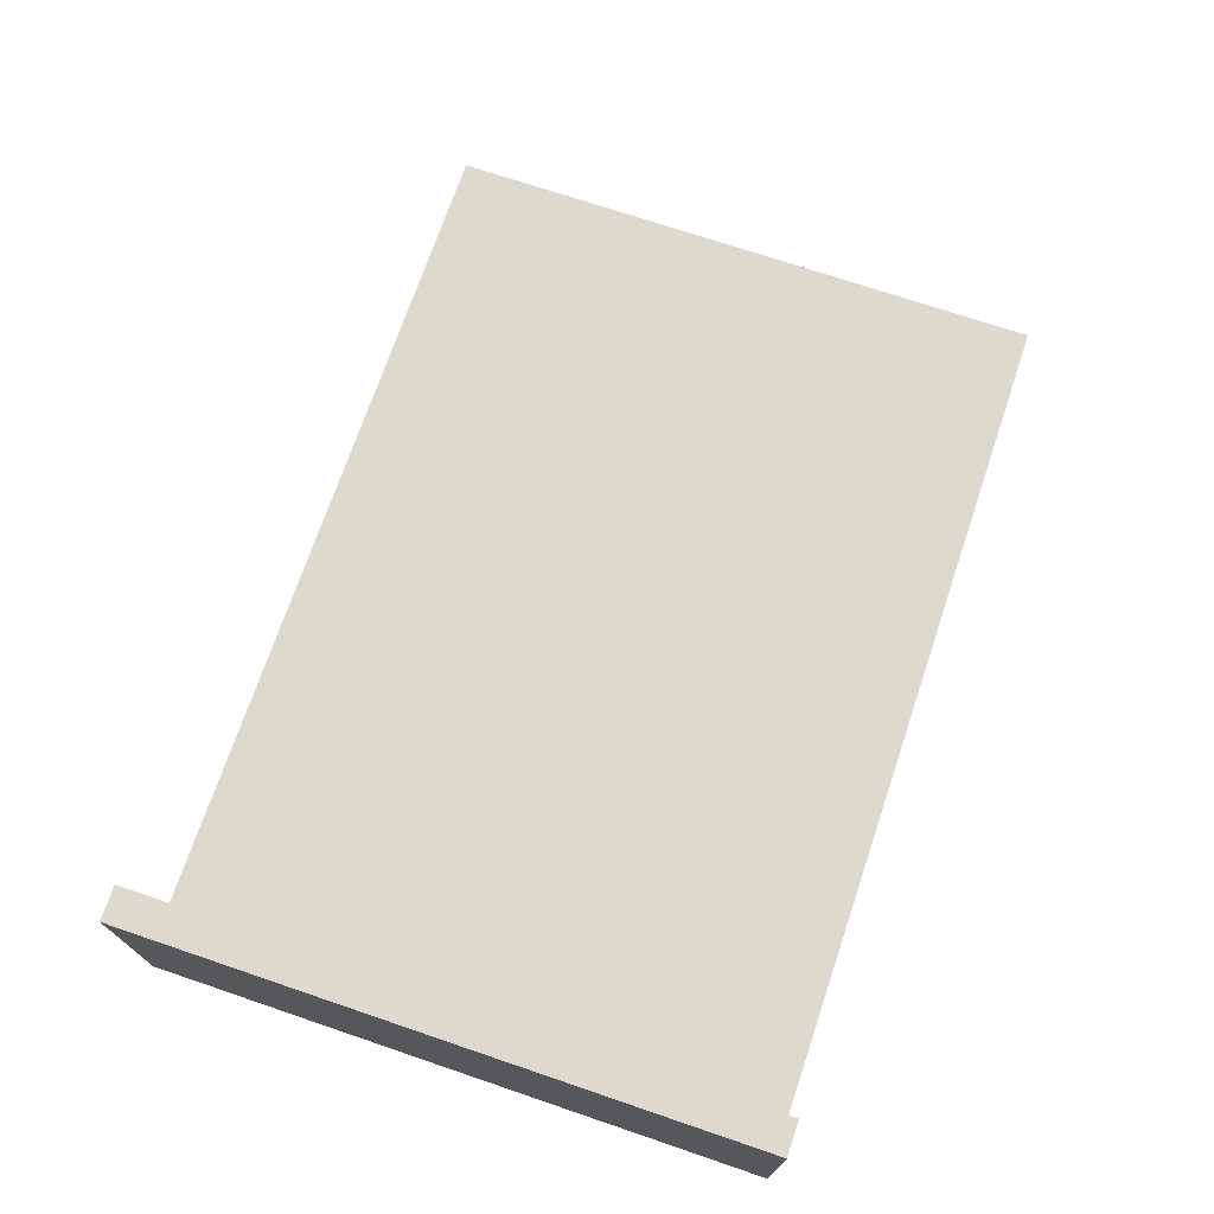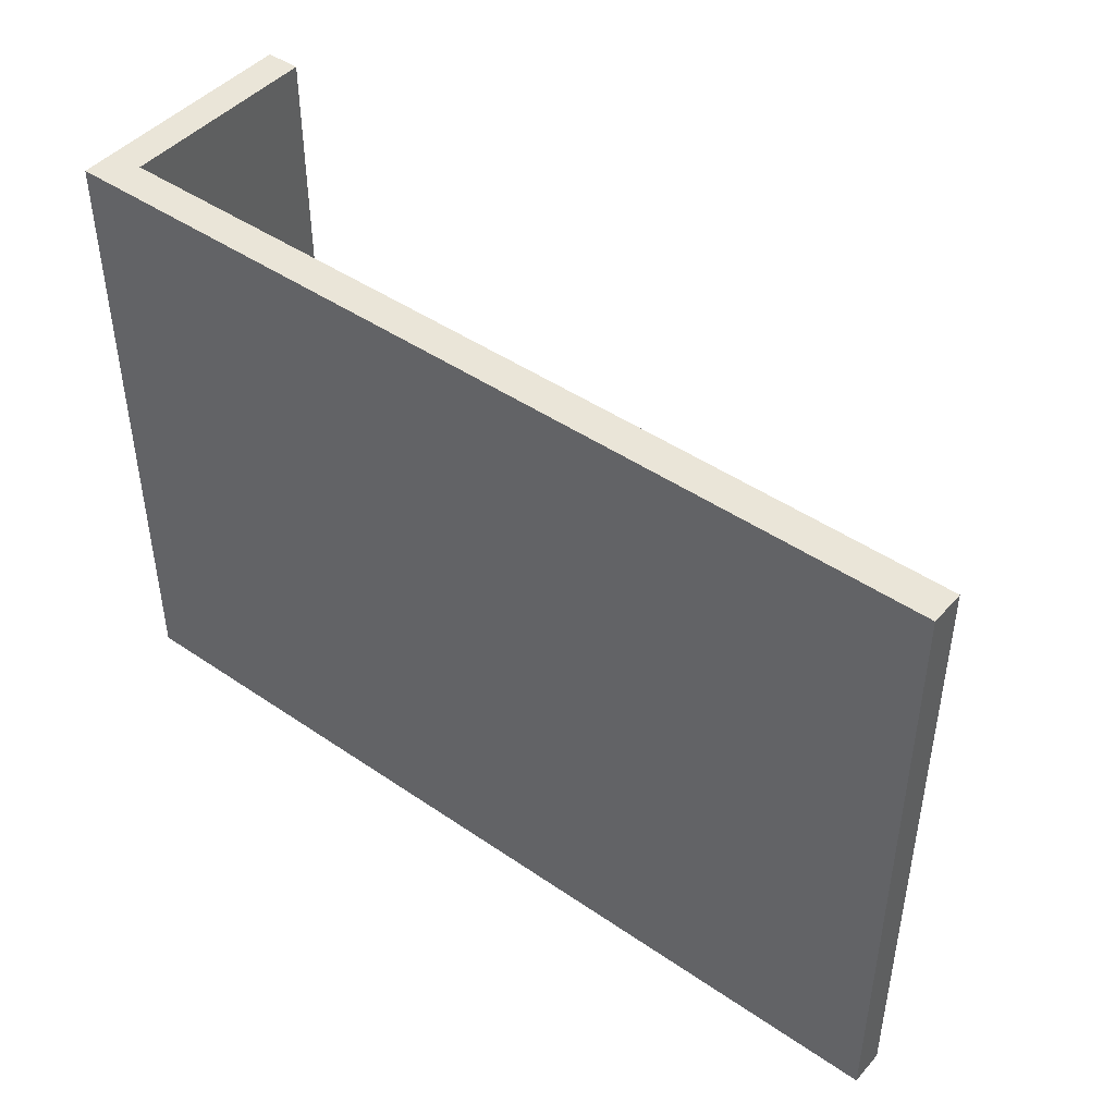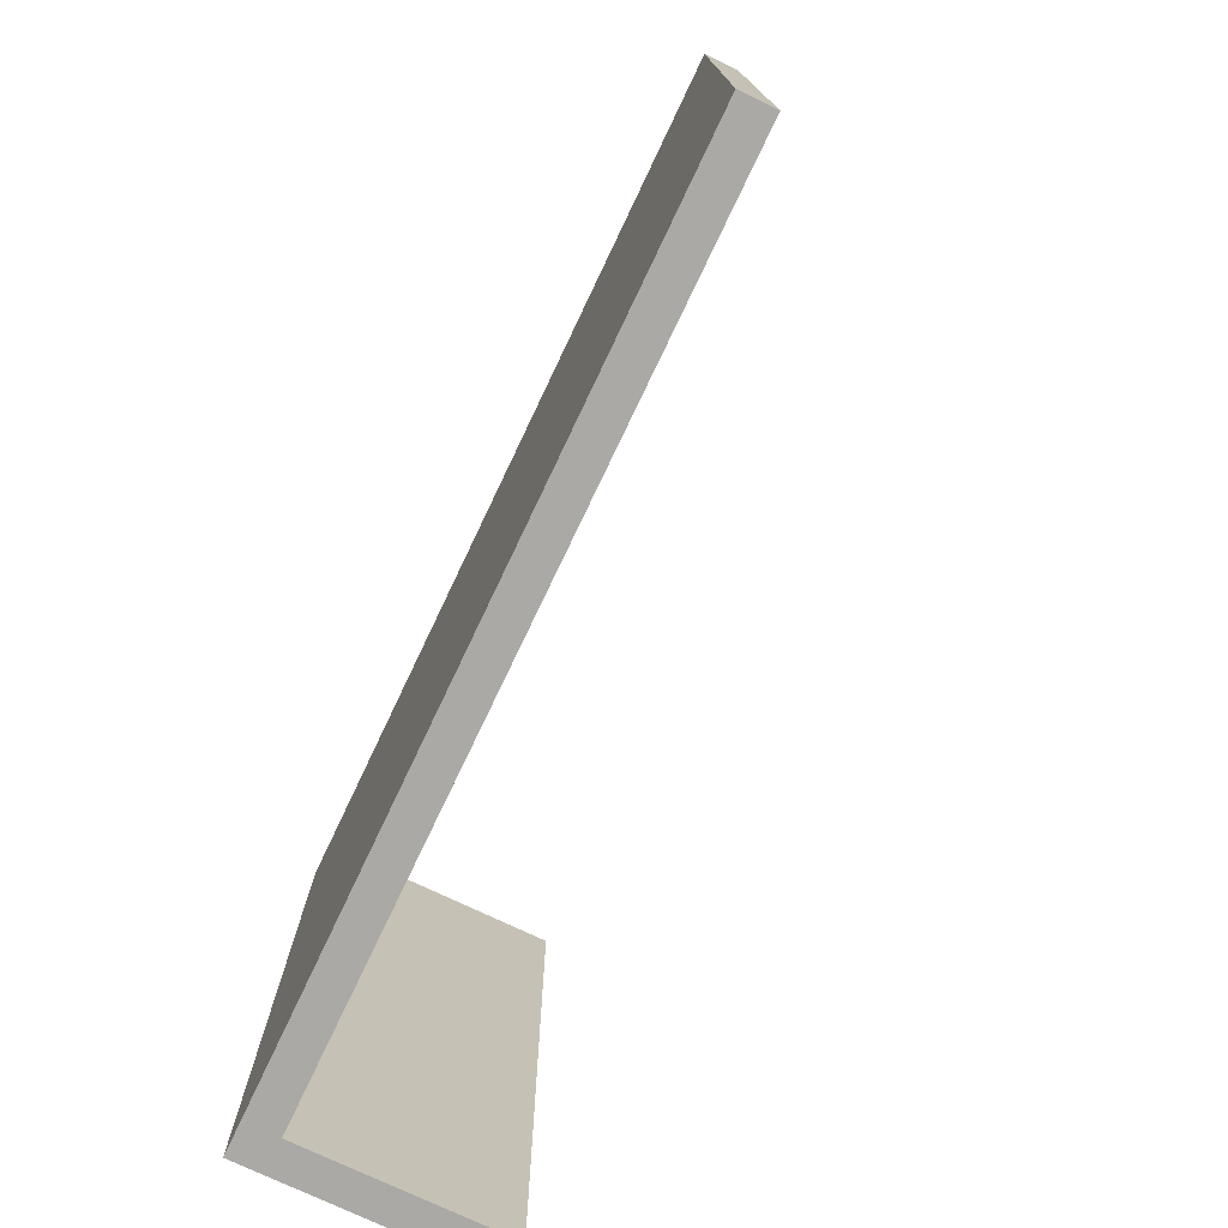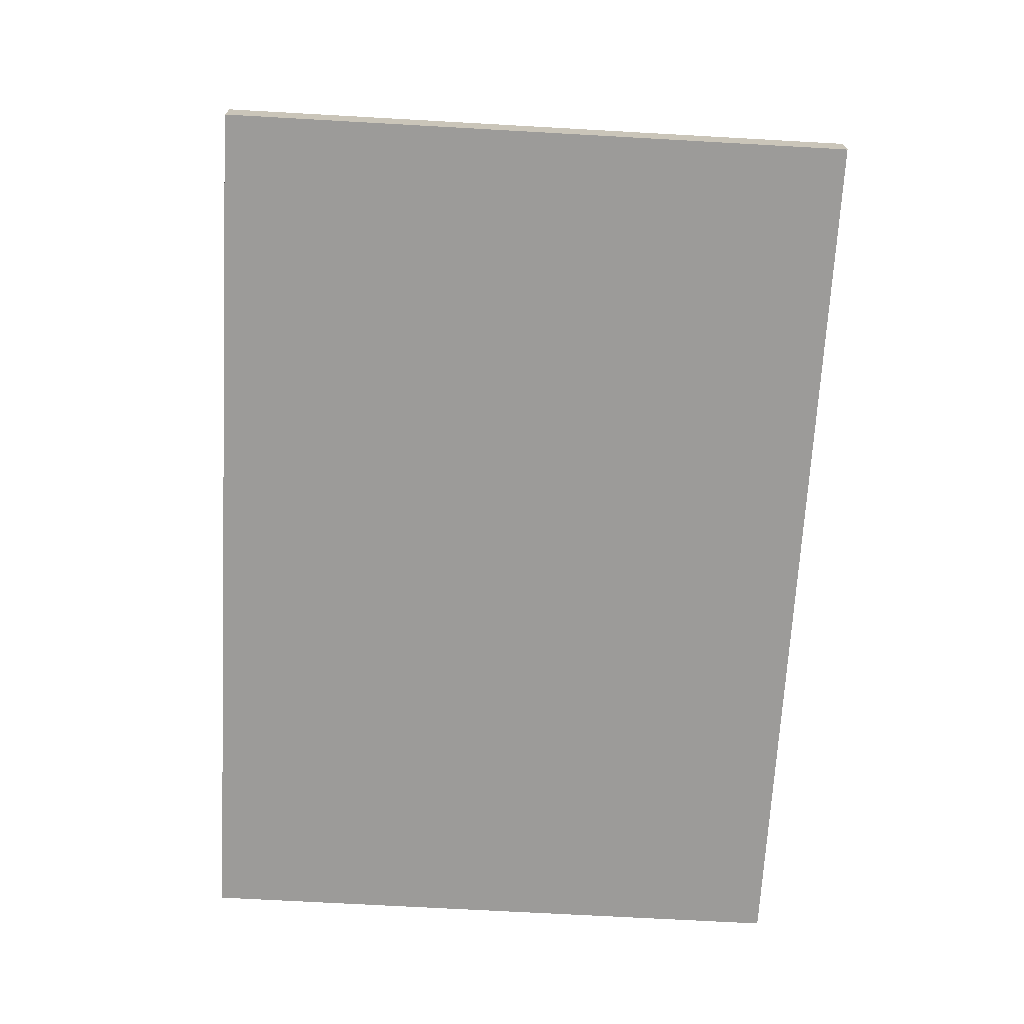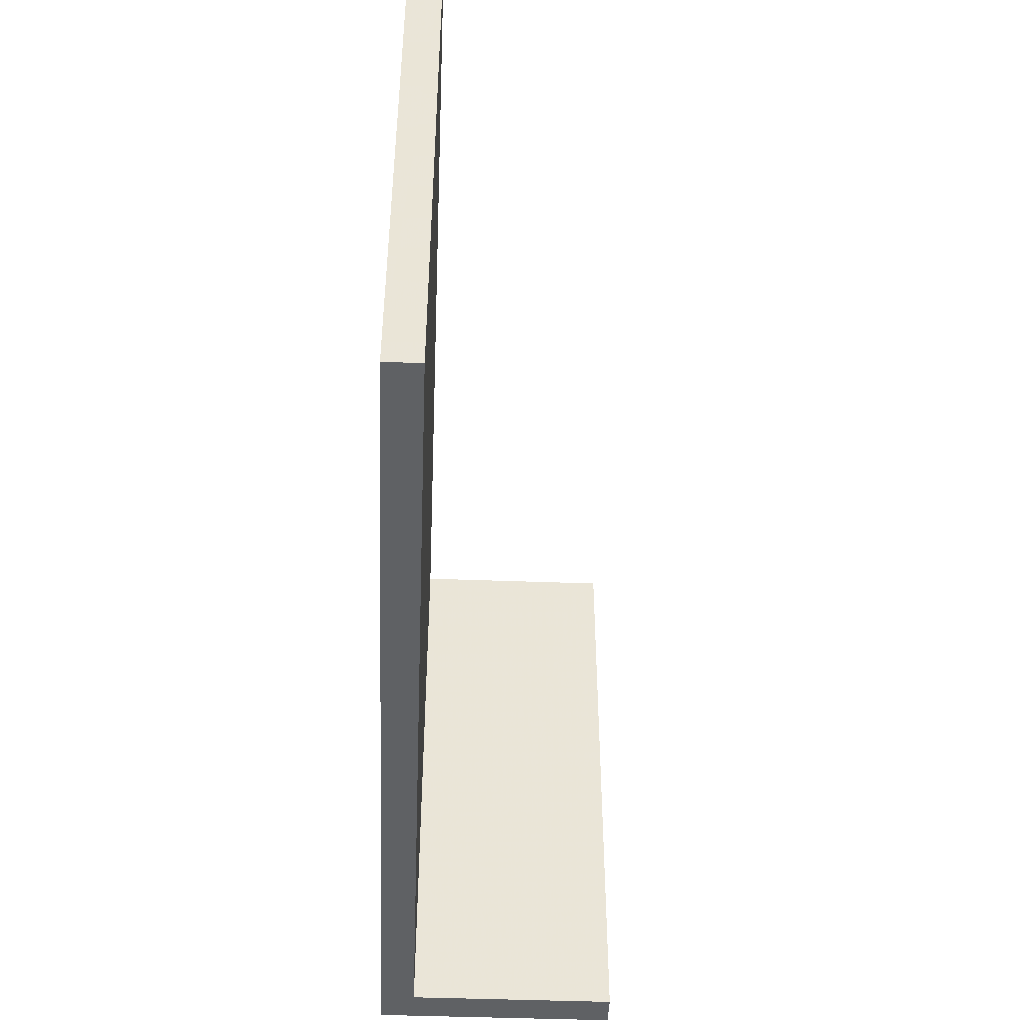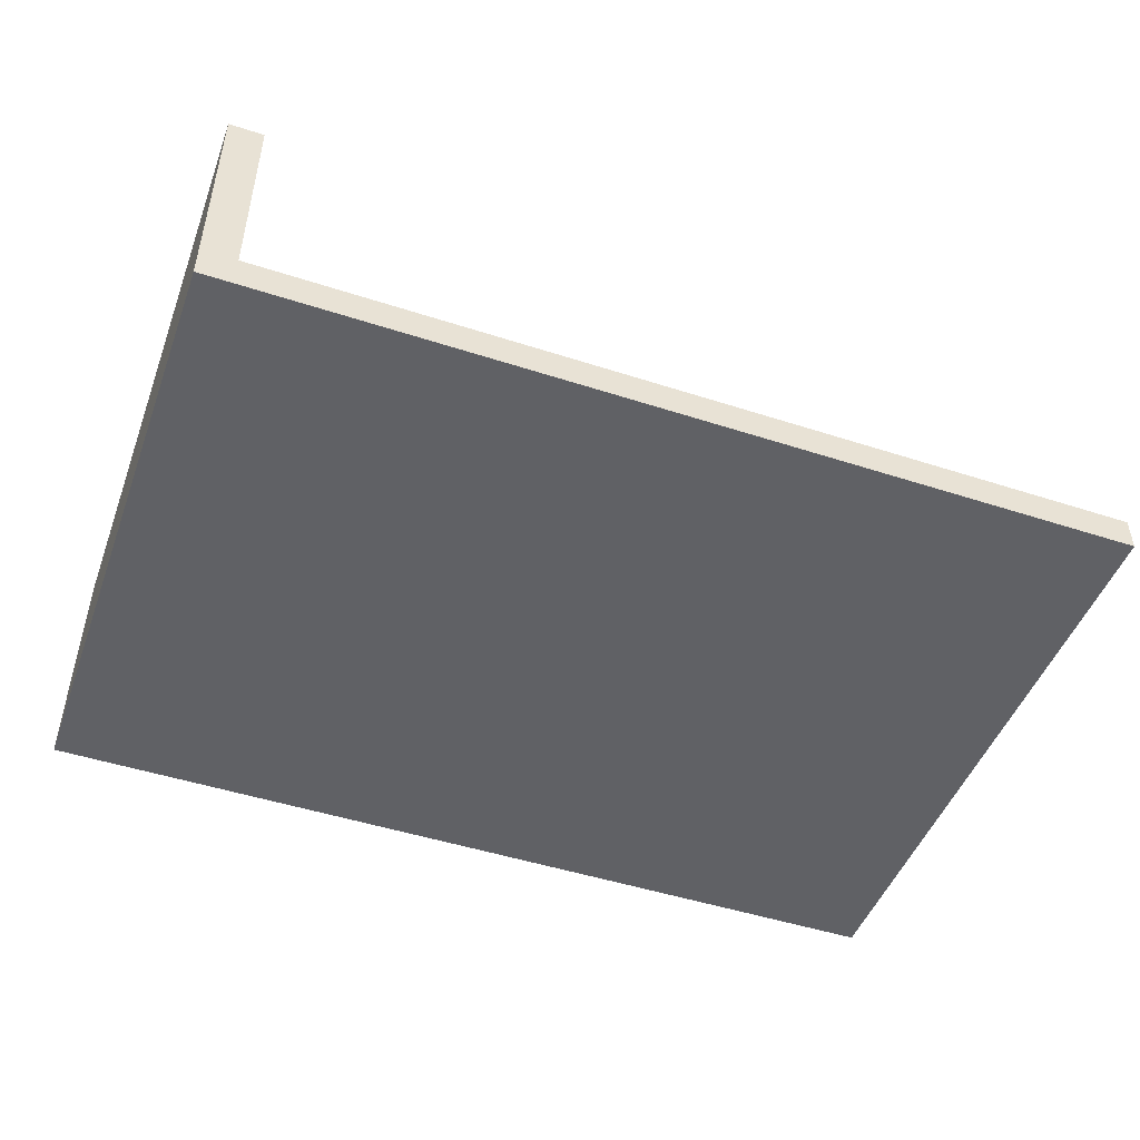
<metadata>
{"format":"obj","ext":"obj","renderer":"f3d","projection":"perspective","resolution":1024,"background":"white","views":[{"elev":71.9,"azim":-71.3,"up":"+Y"},{"elev":45.3,"azim":38.4,"up":"+Z"},{"elev":-75.3,"azim":64.5,"up":"+Z"},{"elev":-69.7,"azim":86.8,"up":"+Y"},{"elev":-46.6,"azim":87.6,"up":"+Z"},{"elev":-48.0,"azim":-20.0,"up":"+Y"}]}
</metadata>
<code>
v -768 -168 8
v -768 -112 -136
v -768 -168 -136
v -768 -112 8
v -560 -160 8
v -560 -168 -136
v -560 -160 -136
v -560 -168 8
v -768 -160 -136
v -760 -160 -136
v -760 -112 -136
v -768 -160 8
v -760 -112 8
v -760 -160 8
f 1 2 3
f 1 4 2
f 5 6 7
f 5 8 6
f 9 6 3
f 9 7 6
f 2 10 9
f 2 11 10
f 1 5 12
f 1 8 5
f 12 13 4
f 12 14 13
f 10 5 7
f 10 14 5
f 13 10 11
f 13 14 10
f 4 11 2
f 4 13 11
f 8 3 6
f 8 1 3

</code>
